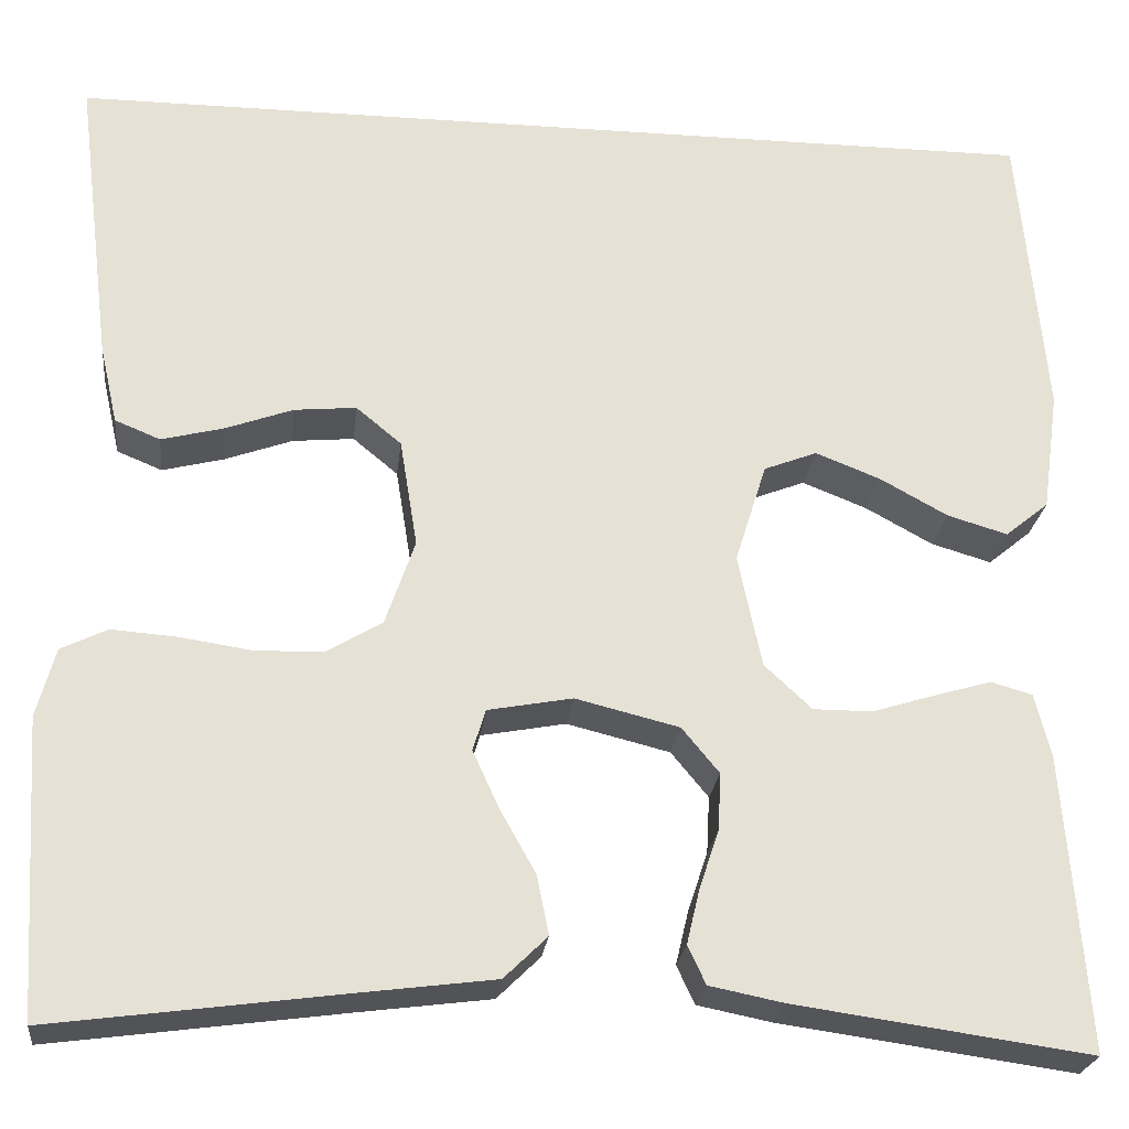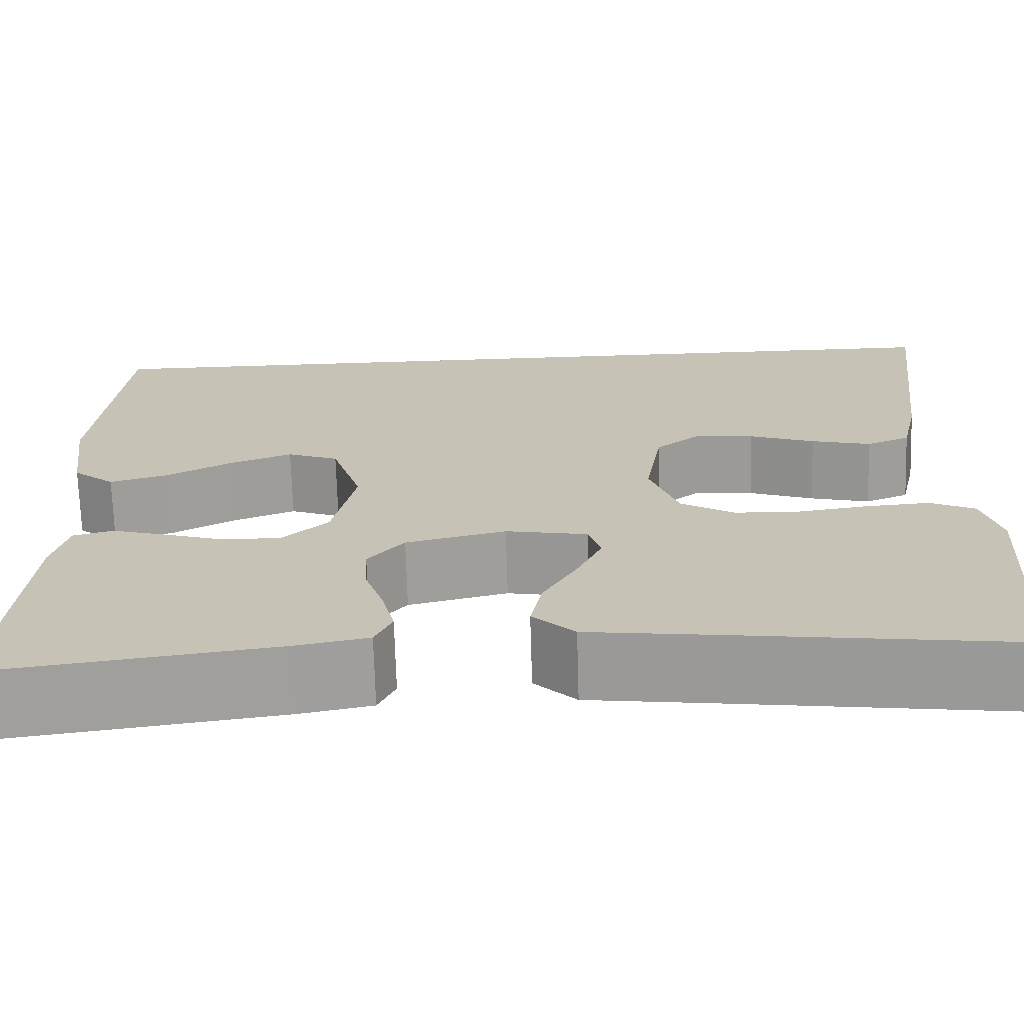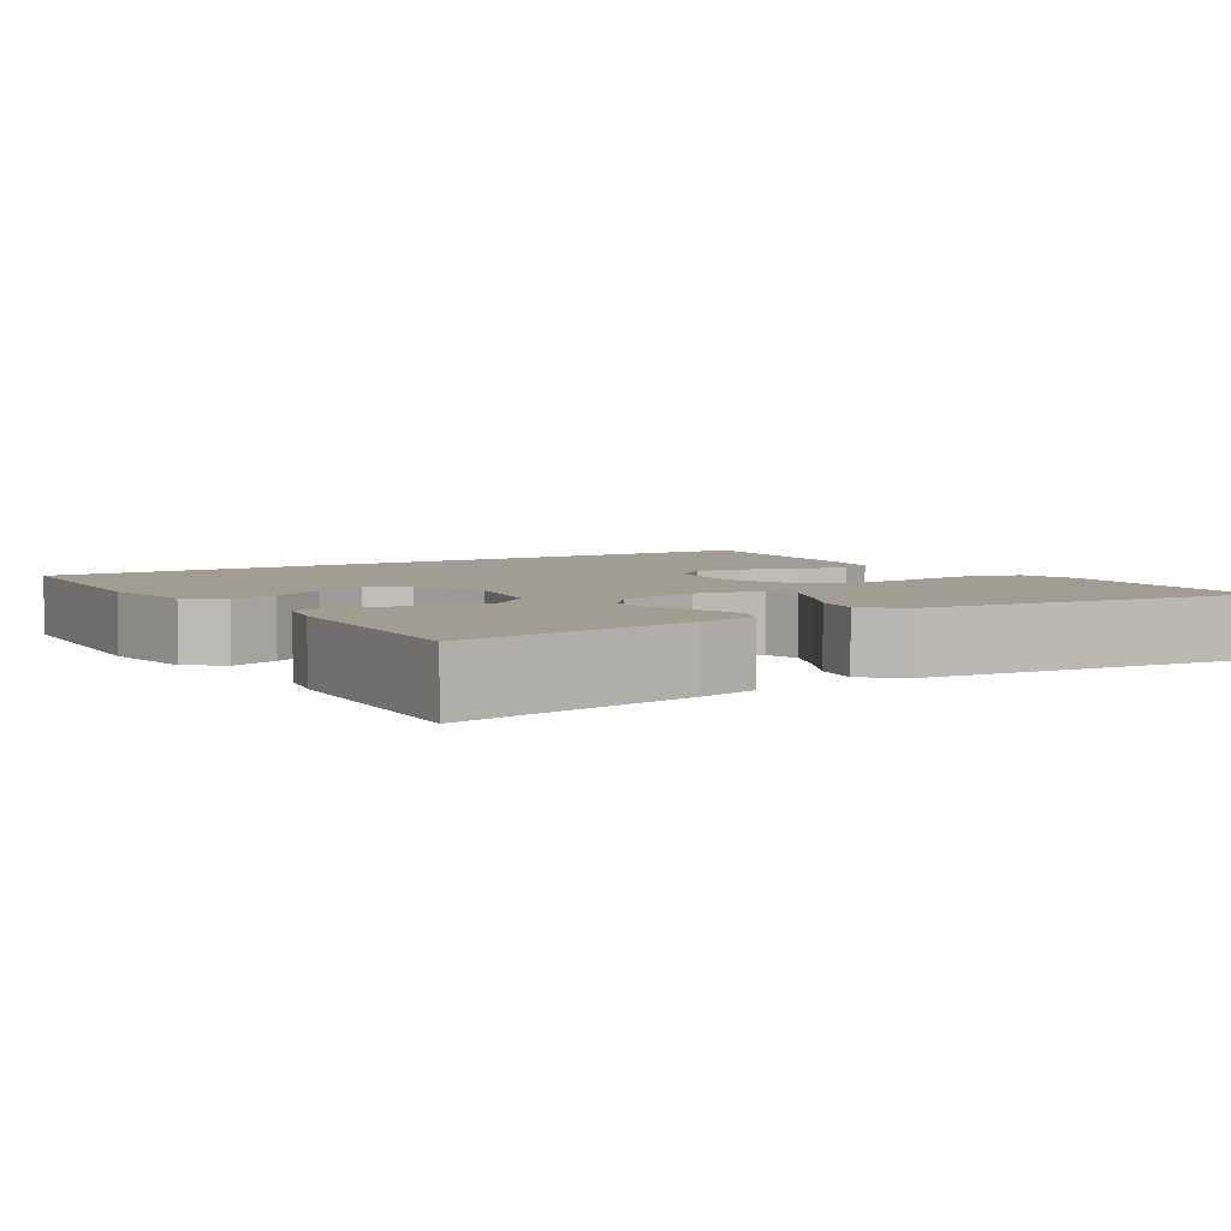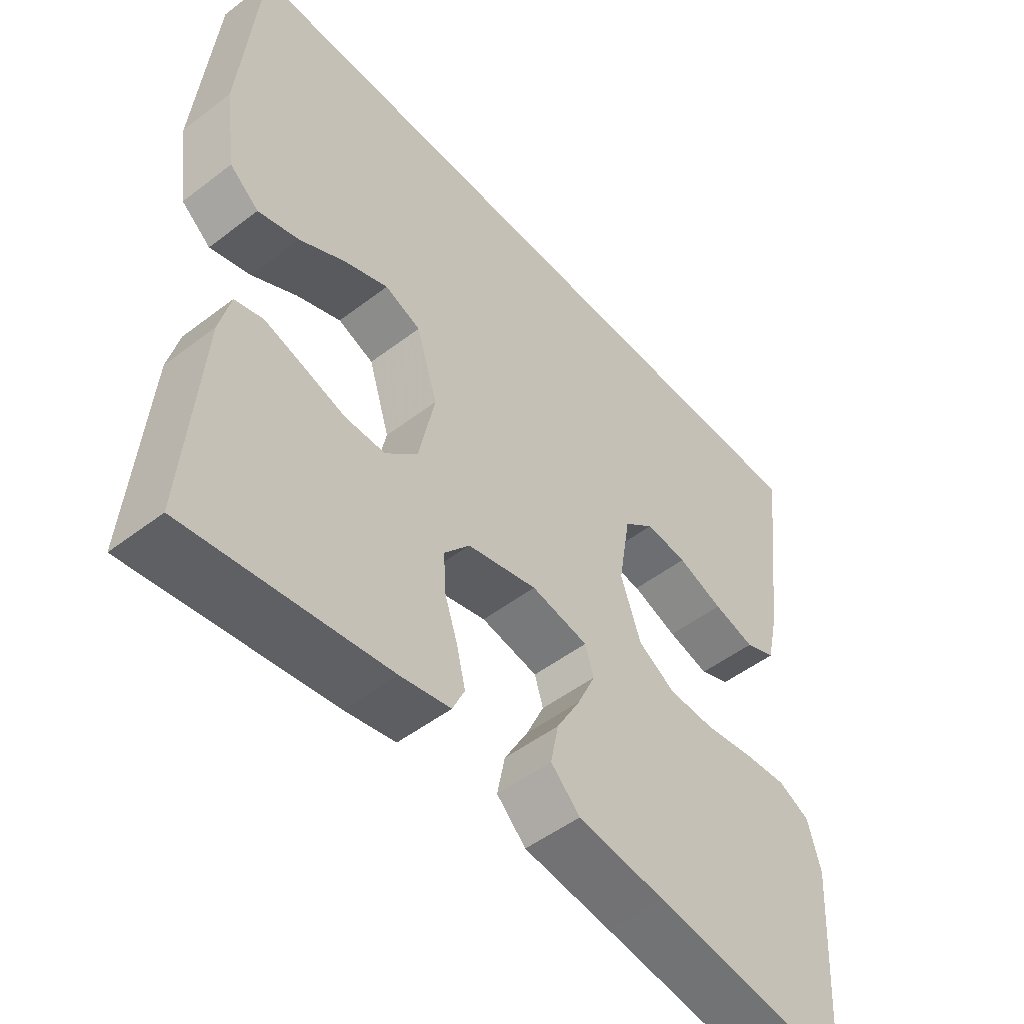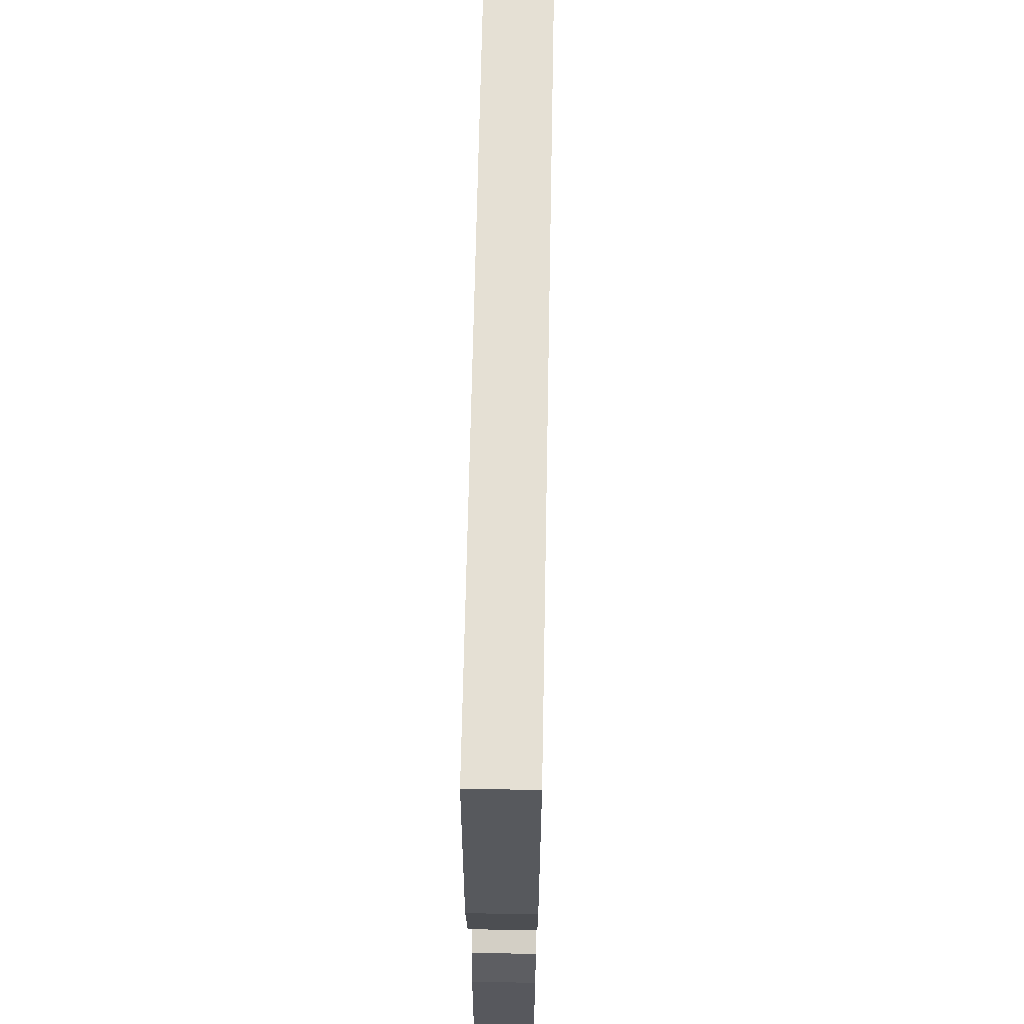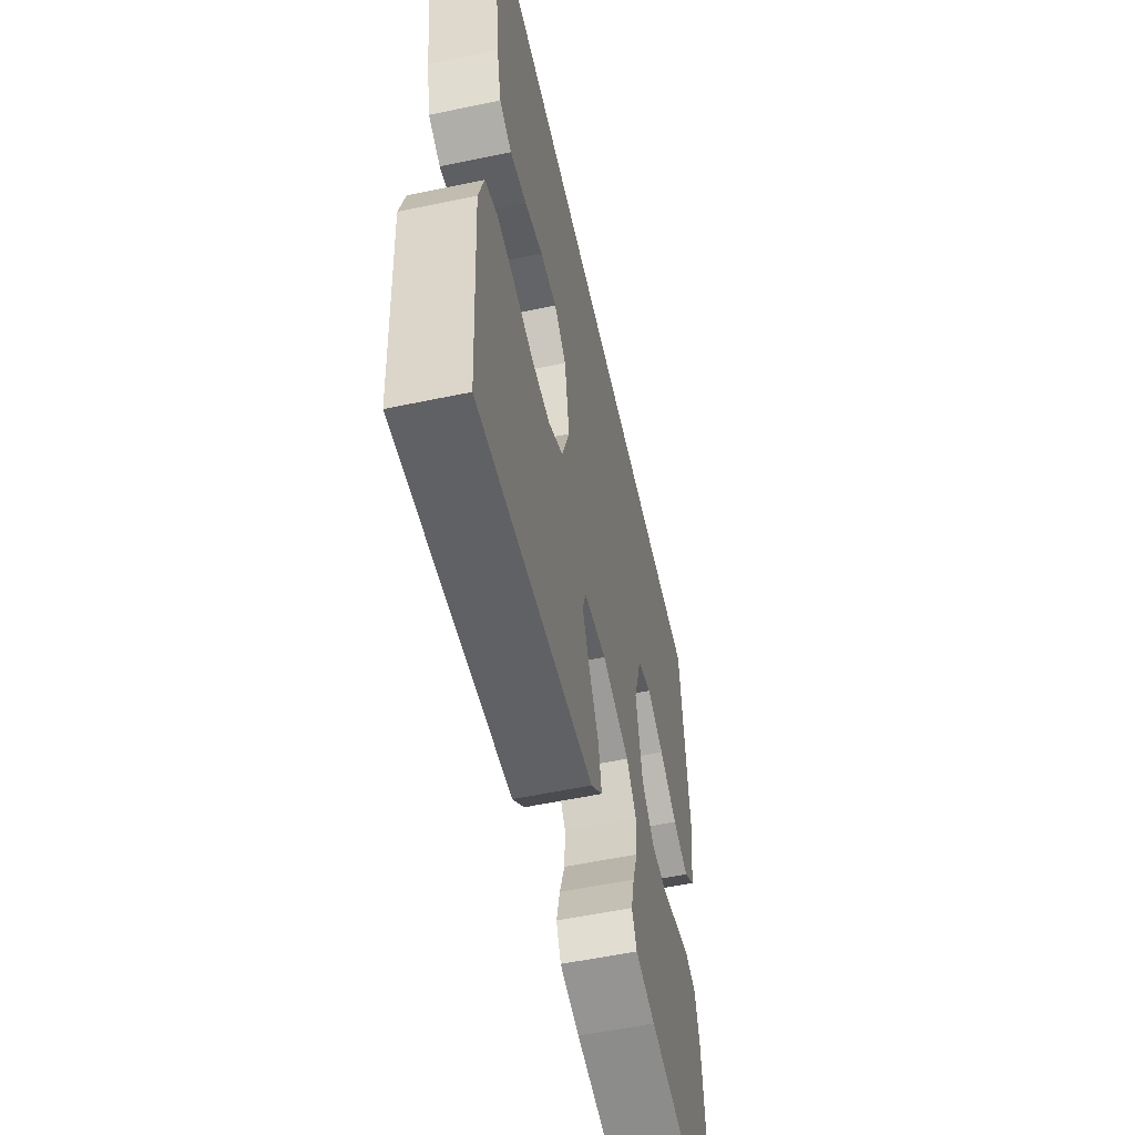
<metadata>
{"format":"obj","ext":"obj","renderer":"f3d","projection":"perspective","resolution":1024,"background":"white","views":[{"elev":-24.3,"azim":-6.4,"up":"+Z"},{"elev":-70.5,"azim":-178.3,"up":"+Z"},{"elev":4.7,"azim":146.8,"up":"+Y"},{"elev":-50.6,"azim":129.9,"up":"+Z"},{"elev":65.6,"azim":91.1,"up":"+Z"},{"elev":-56.5,"azim":-77.6,"up":"+Z"}]}
</metadata>
<code>
v 0.5 0.07 -0.5
v 0.2 0.07 -0.458
v 0.125 0.07 -0.443
v 0.107 0.07 -0.404
v 0.12 0.07 -0.349
v 0.14 0.07 -0.289
v 0.143 0.07 -0.231
v 0.105 0.07 -0.185
v 0 0.07 -0.159
v -0.086 0.07 -0.175
v -0.099 0.07 -0.217
v -0.072 0.07 -0.276
v -0.036 0.07 -0.34
v -0.024 0.07 -0.4
v -0.068 0.07 -0.443
v -0.2 0.07 -0.46
v -0.5 0.07 -0.5
v -0.519 0.07 -0.2
v -0.5 0.07 -0.13
v -0.453 0.07 -0.107
v -0.387 0.07 -0.112
v -0.313 0.07 -0.123
v -0.244 0.07 -0.121
v -0.188 0.07 -0.087
v -0.158 0.07 0
v -0.176 0.07 0.11
v -0.222 0.07 0.148
v -0.285 0.07 0.142
v -0.354 0.07 0.117
v -0.417 0.07 0.101
v -0.463 0.07 0.12
v -0.481 0.07 0.2
v -0.518 0.07 0.5
v 0.481 0.07 0.5
v 0.508 0.07 0.2
v 0.491 0.07 0.077
v 0.447 0.07 0.041
v 0.386 0.07 0.059
v 0.317 0.07 0.097
v 0.251 0.07 0.123
v 0.197 0.07 0.102
v 0.165 0.07 0
v 0.189 0.07 -0.115
v 0.237 0.07 -0.16
v 0.297 0.07 -0.16
v 0.361 0.07 -0.14
v 0.419 0.07 -0.123
v 0.461 0.07 -0.135
v 0.477 0.07 -0.2
v 0.5 0 -0.5
v 0.2 0 -0.458
v 0.125 0 -0.443
v 0.107 0 -0.404
v 0.12 0 -0.349
v 0.14 0 -0.289
v 0.143 0 -0.231
v 0.105 0 -0.185
v 0 0 -0.159
v -0.086 0 -0.175
v -0.099 0 -0.217
v -0.072 0 -0.276
v -0.036 0 -0.34
v -0.024 0 -0.4
v -0.068 0 -0.443
v -0.2 0 -0.46
v -0.5 0 -0.5
v -0.519 0 -0.2
v -0.5 0 -0.13
v -0.453 0 -0.107
v -0.387 0 -0.112
v -0.313 0 -0.123
v -0.244 0 -0.121
v -0.188 0 -0.087
v -0.158 0 0
v -0.176 0 0.11
v -0.222 0 0.148
v -0.285 0 0.142
v -0.354 0 0.117
v -0.417 0 0.101
v -0.463 0 0.12
v -0.481 0 0.2
v -0.518 0 0.5
v 0.481 0 0.5
v 0.508 0 0.2
v 0.491 0 0.077
v 0.447 0 0.041
v 0.386 0 0.059
v 0.317 0 0.097
v 0.251 0 0.123
v 0.197 0 0.102
v 0.165 0 0
v 0.189 0 -0.115
v 0.237 0 -0.16
v 0.297 0 -0.16
v 0.361 0 -0.14
v 0.419 0 -0.123
v 0.461 0 -0.135
v 0.477 0 -0.2
f 45 46 47 48
f 45 48 49 1
f 36 37 38 39
f 36 39 40
f 35 36 40
f 34 35 40
f 33 34 40 41
f 28 29 30 31
f 28 31 32 33
f 19 20 21 22
f 19 22 23
f 16 17 18 19
f 16 19 23
f 15 16 23 24
f 12 13 14 15
f 11 12 15 24
f 3 4 5 6
f 1 2 3 6
f 44 45 1 6
f 43 44 6 7
f 42 43 7 8
f 41 42 8 9
f 27 28 33
f 26 27 33 41
f 25 26 41 9
f 10 11 24 25
f 9 10 25
f 97 96 95 94
f 50 98 97 94
f 88 87 86 85
f 89 88 85
f 89 85 84
f 89 84 83
f 90 89 83 82
f 80 79 78 77
f 82 81 80 77
f 71 70 69 68
f 72 71 68
f 68 67 66 65
f 72 68 65
f 73 72 65 64
f 64 63 62 61
f 73 64 61 60
f 55 54 53 52
f 55 52 51 50
f 55 50 94 93
f 56 55 93 92
f 57 56 92 91
f 58 57 91 90
f 82 77 76
f 90 82 76 75
f 58 90 75 74
f 74 73 60 59
f 74 59 58
f 1 50 51 2
f 2 51 52 3
f 3 52 53 4
f 4 53 54 5
f 5 54 55 6
f 6 55 56 7
f 7 56 57 8
f 8 57 58 9
f 9 58 59 10
f 10 59 60 11
f 11 60 61 12
f 12 61 62 13
f 13 62 63 14
f 14 63 64 15
f 15 64 65 16
f 16 65 66 17
f 17 66 67 18
f 18 67 68 19
f 19 68 69 20
f 20 69 70 21
f 21 70 71 22
f 22 71 72 23
f 23 72 73 24
f 24 73 74 25
f 25 74 75 26
f 26 75 76 27
f 27 76 77 28
f 28 77 78 29
f 29 78 79 30
f 30 79 80 31
f 31 80 81 32
f 32 81 82 33
f 33 82 83 34
f 34 83 84 35
f 35 84 85 36
f 36 85 86 37
f 37 86 87 38
f 38 87 88 39
f 39 88 89 40
f 40 89 90 41
f 41 90 91 42
f 42 91 92 43
f 43 92 93 44
f 44 93 94 45
f 45 94 95 46
f 46 95 96 47
f 47 96 97 48
f 48 97 98 49
f 49 98 50 1

</code>
